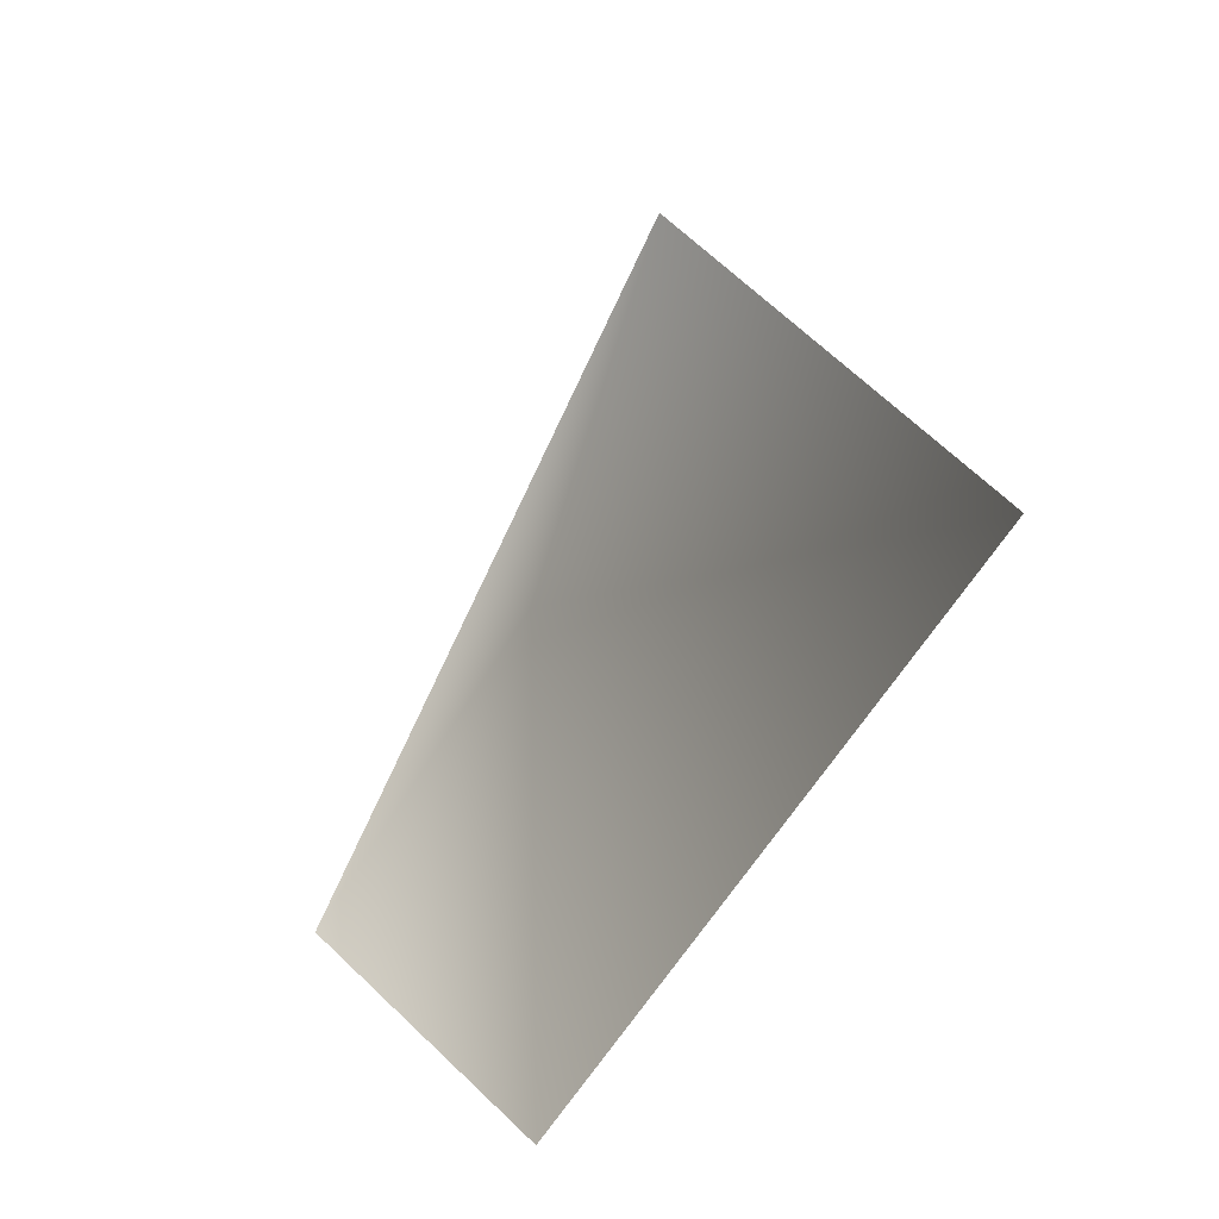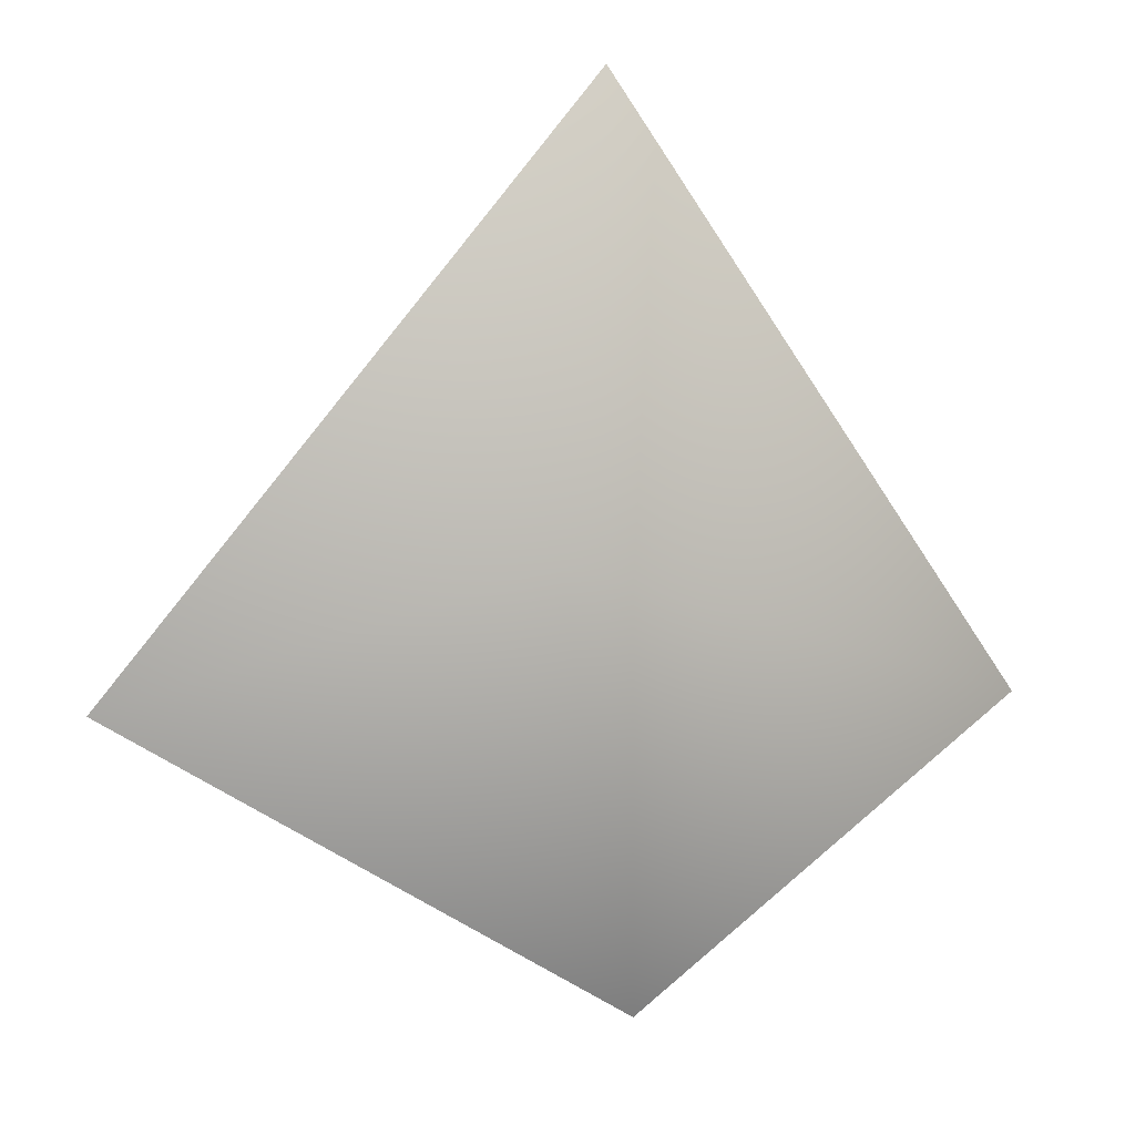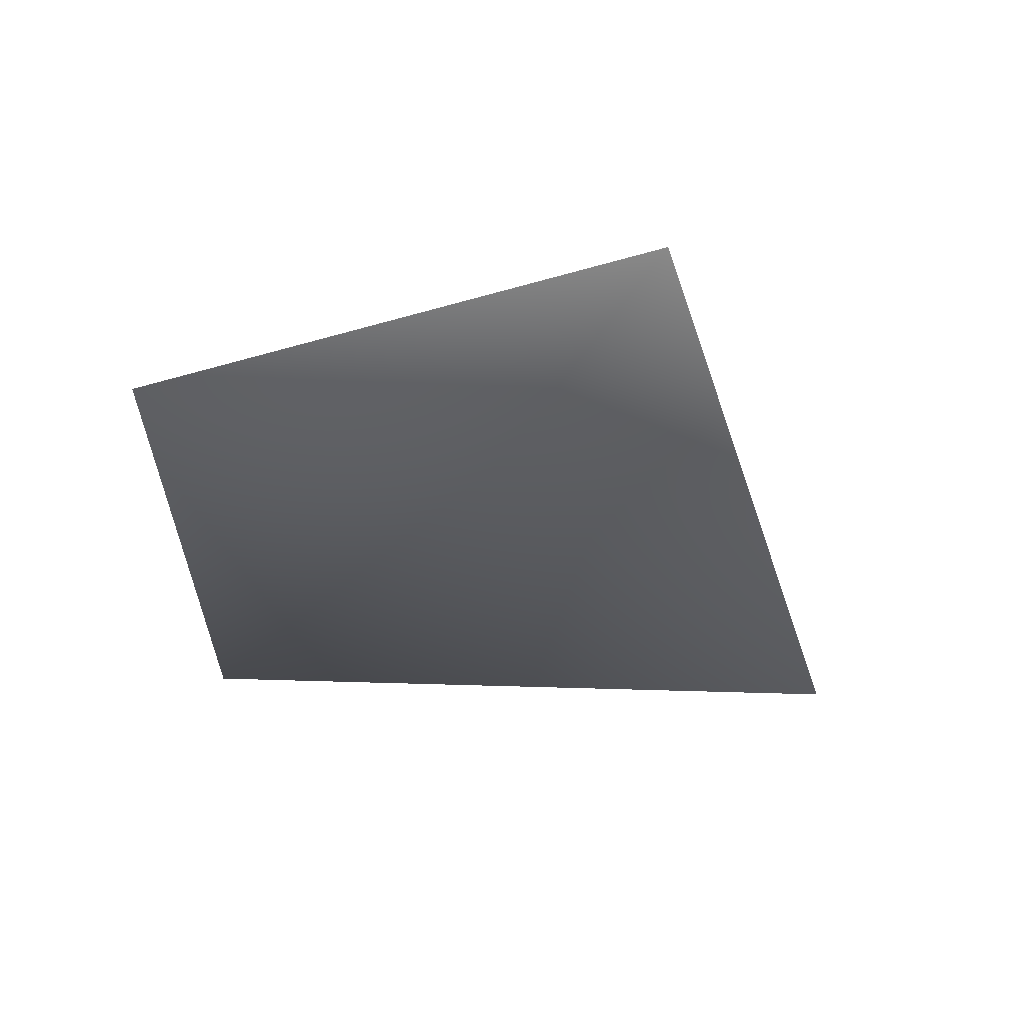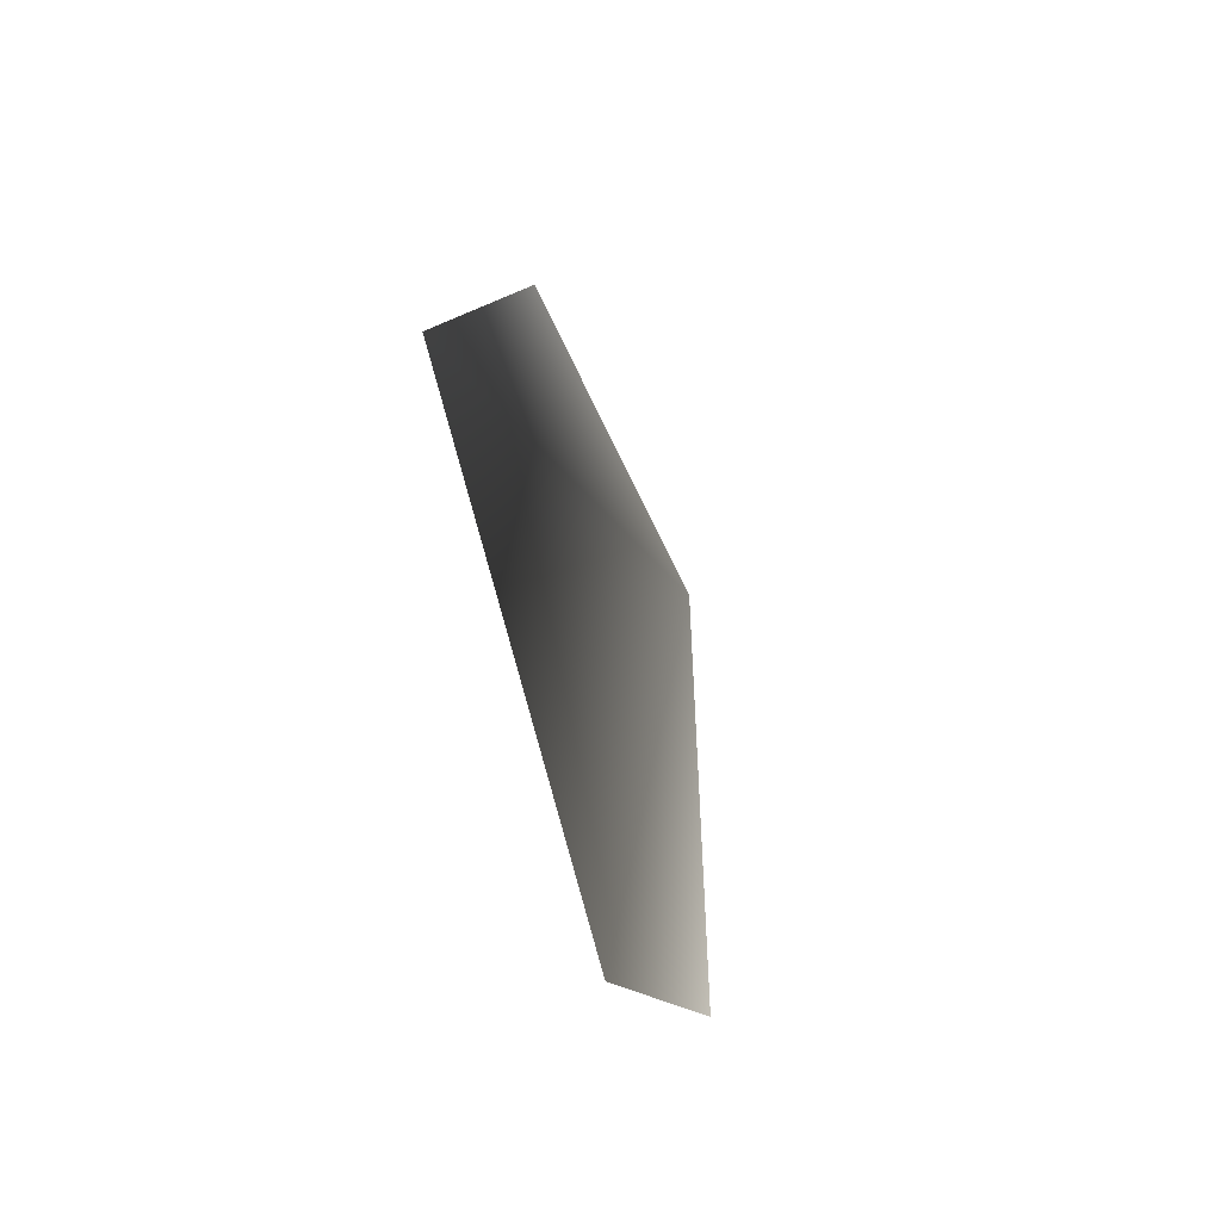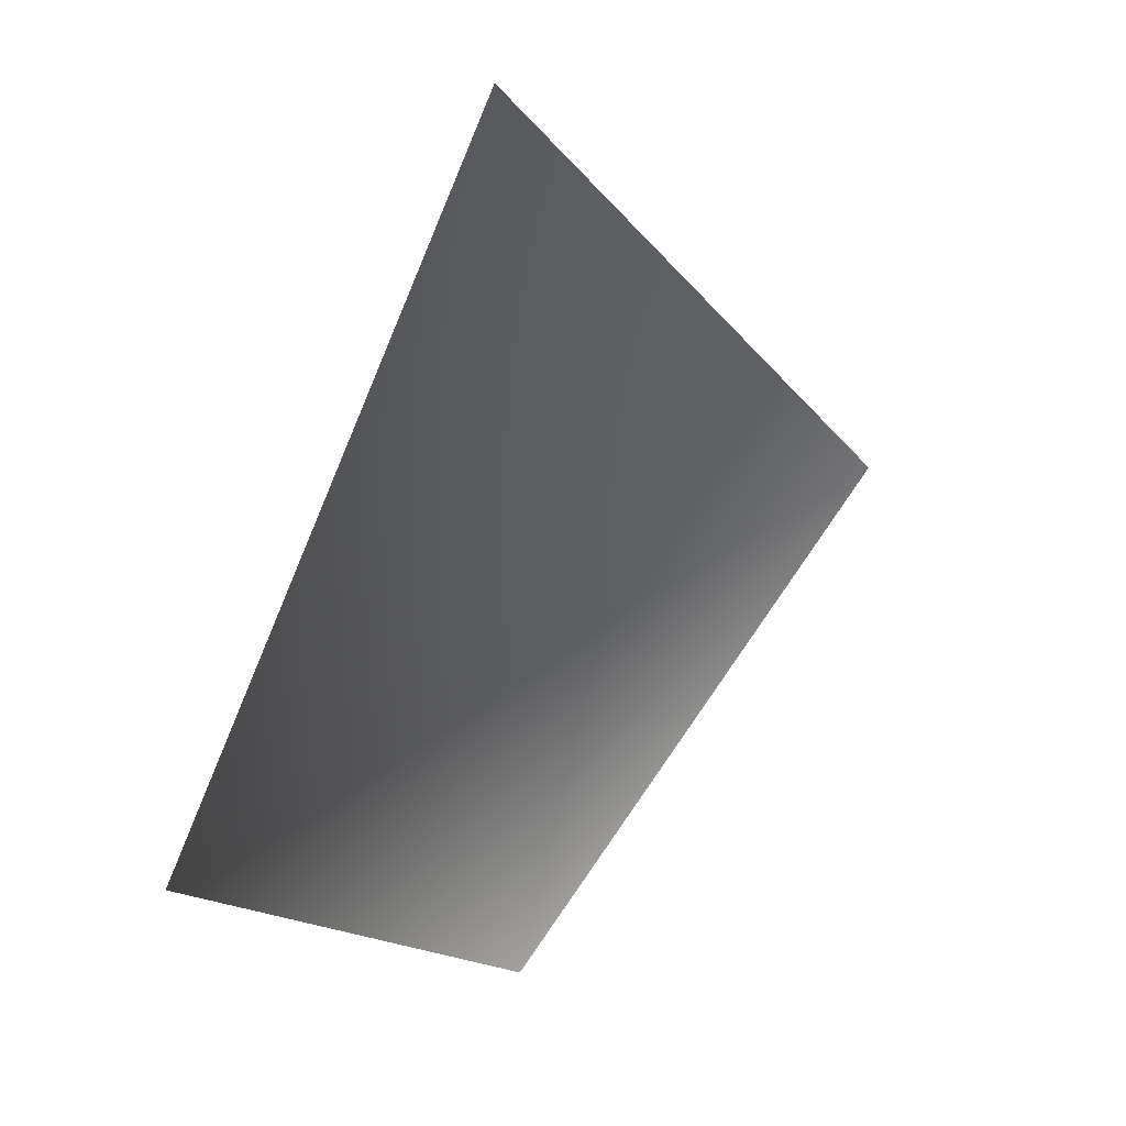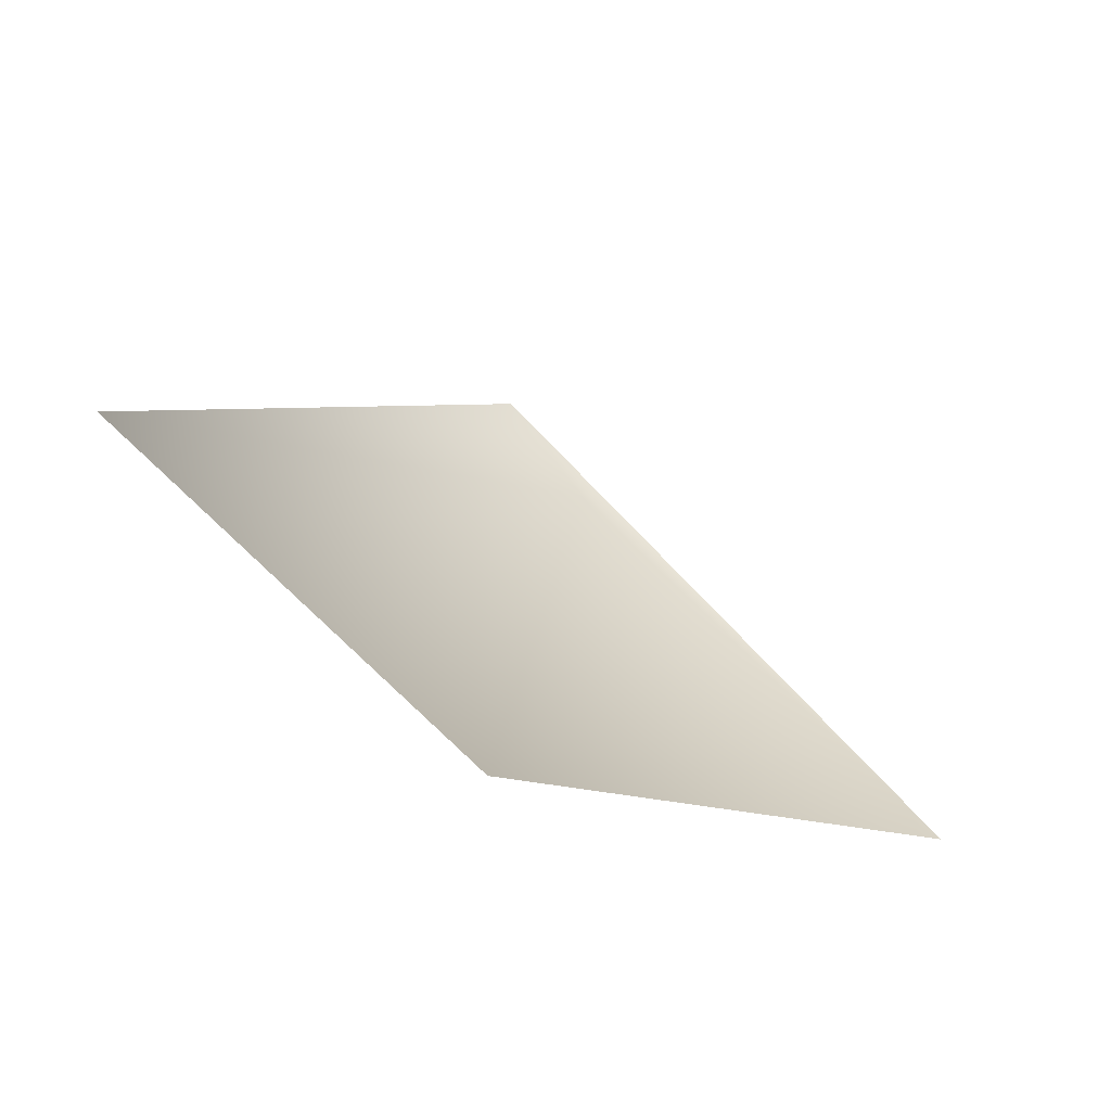
<metadata>
{"format":"obj","ext":"obj","renderer":"f3d","projection":"perspective","resolution":1024,"background":"white","views":[{"elev":-28.7,"azim":49.2,"up":"+Y"},{"elev":14.1,"azim":162.7,"up":"+Y"},{"elev":-42.3,"azim":57.3,"up":"+Z"},{"elev":-45.8,"azim":-75.2,"up":"+Y"},{"elev":34.7,"azim":-41.8,"up":"+Y"},{"elev":-62.0,"azim":-32.1,"up":"+Y"}]}
</metadata>
<code>
g default
v 0.8777 -1.065 0.0993
v -0.008689 -0.9154 0.2795
v -0.1142 -1.763 0.1686
v -0.8316 -1.173 0.0993
v 0 0 0
g Broadleaves_Mobile1:diamond
f 1 2 3
f 3 2 4
f 1 5 2
f 2 5 4

</code>
